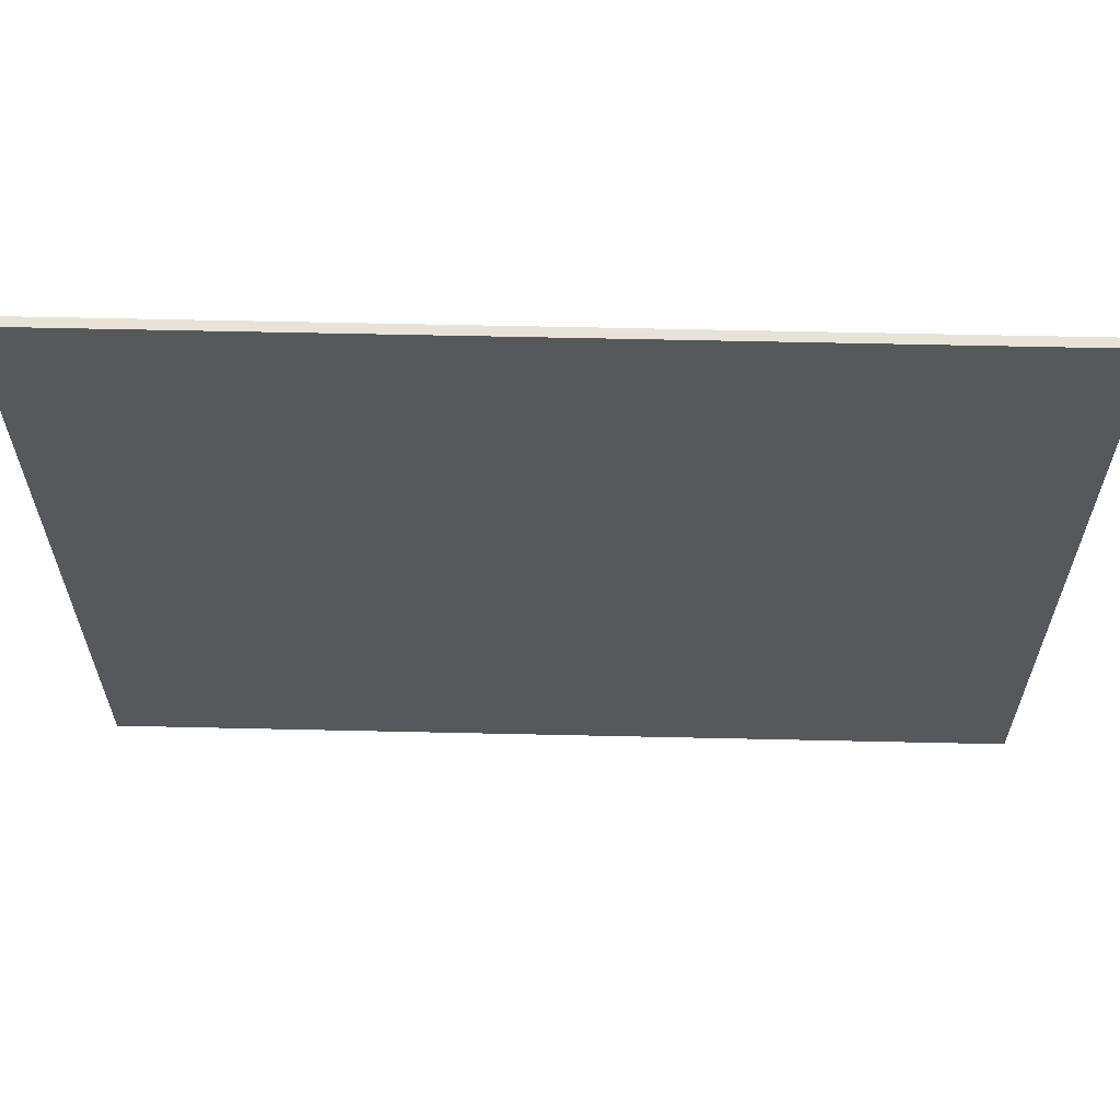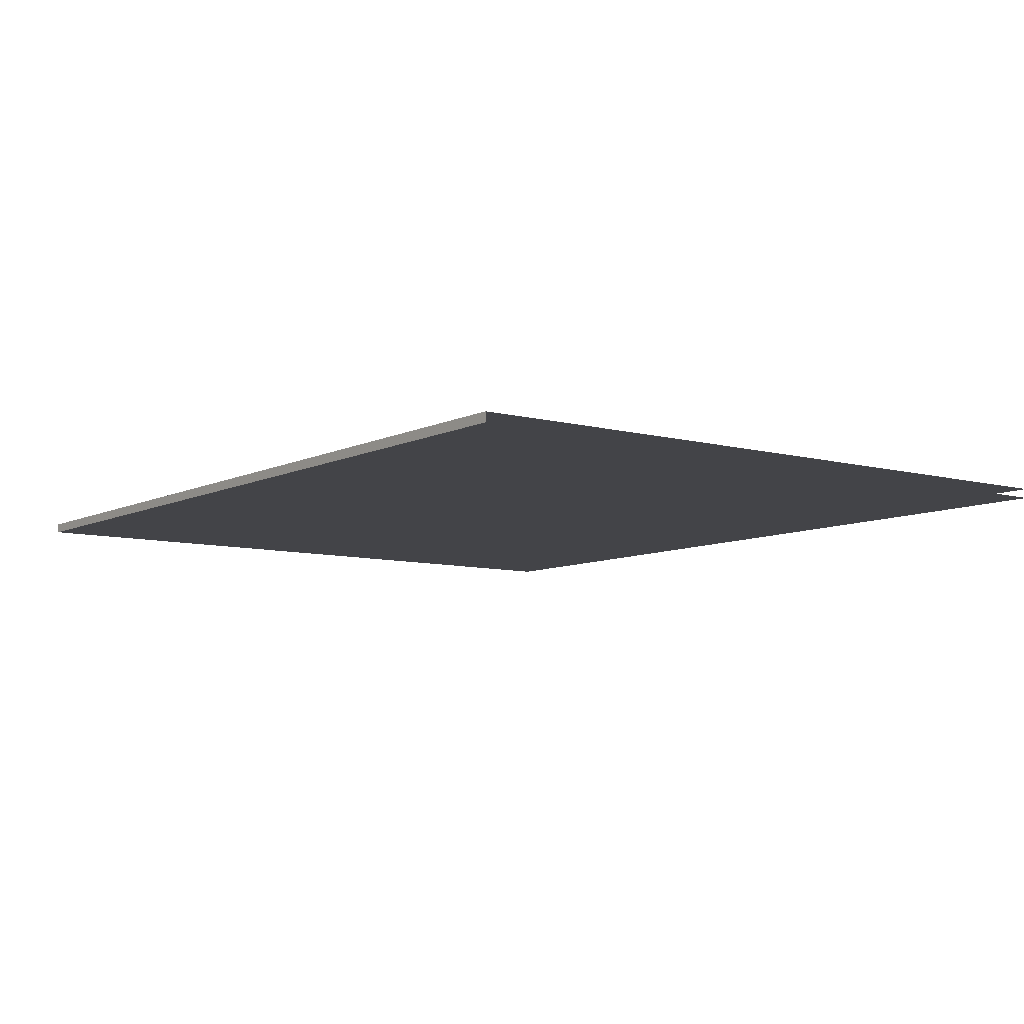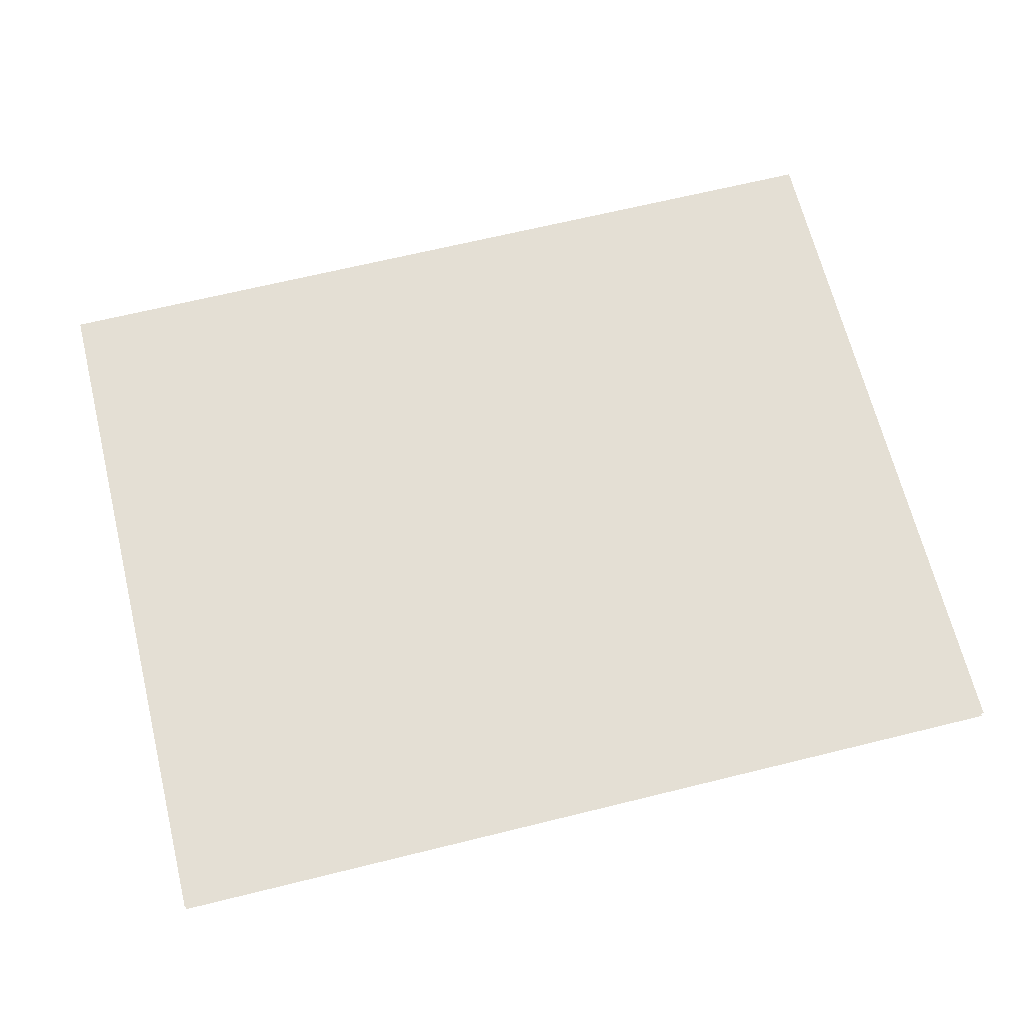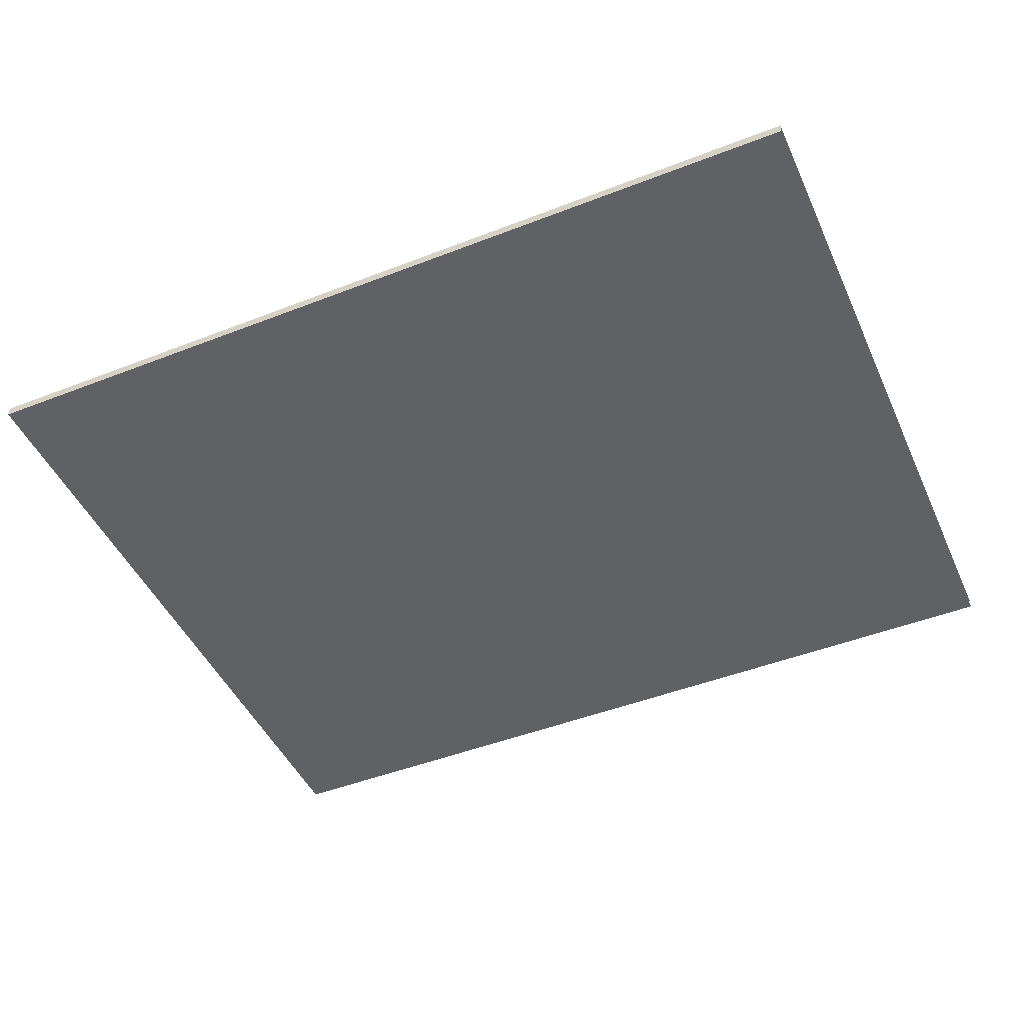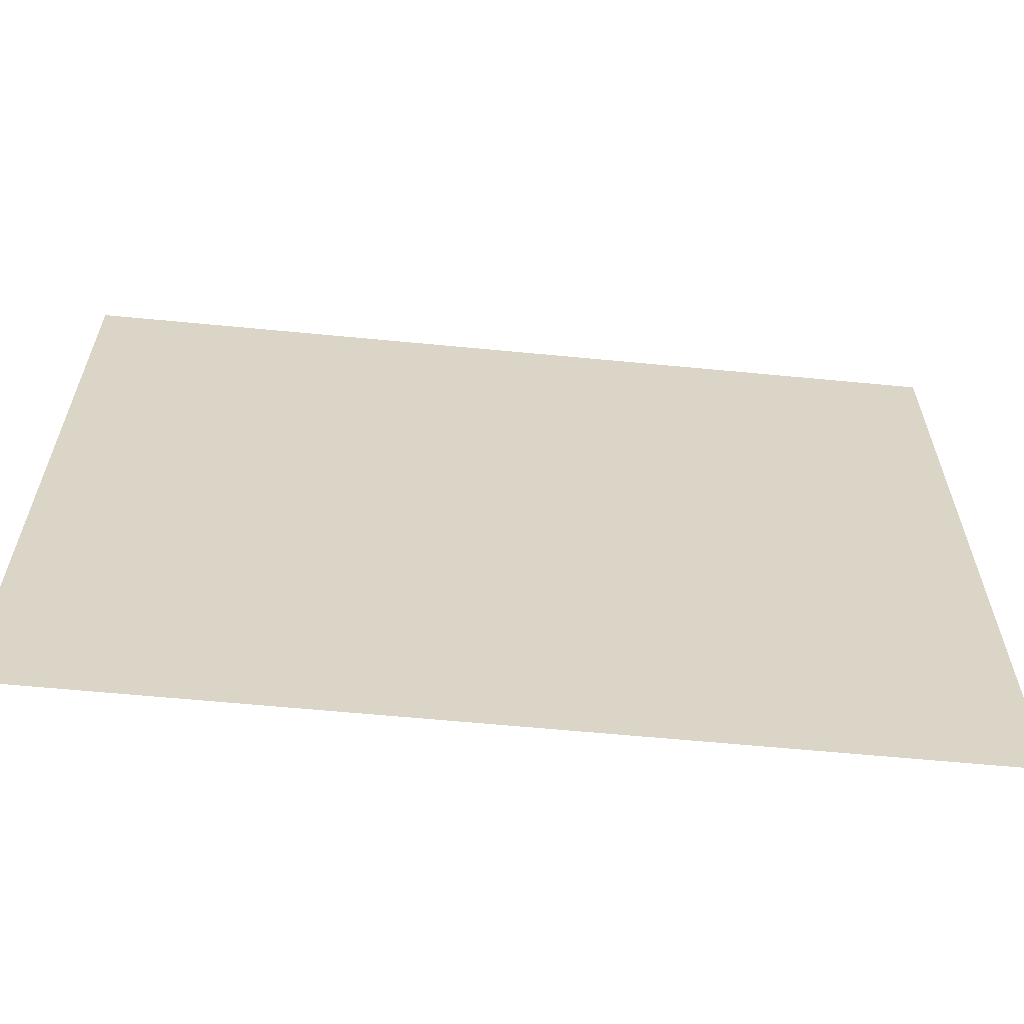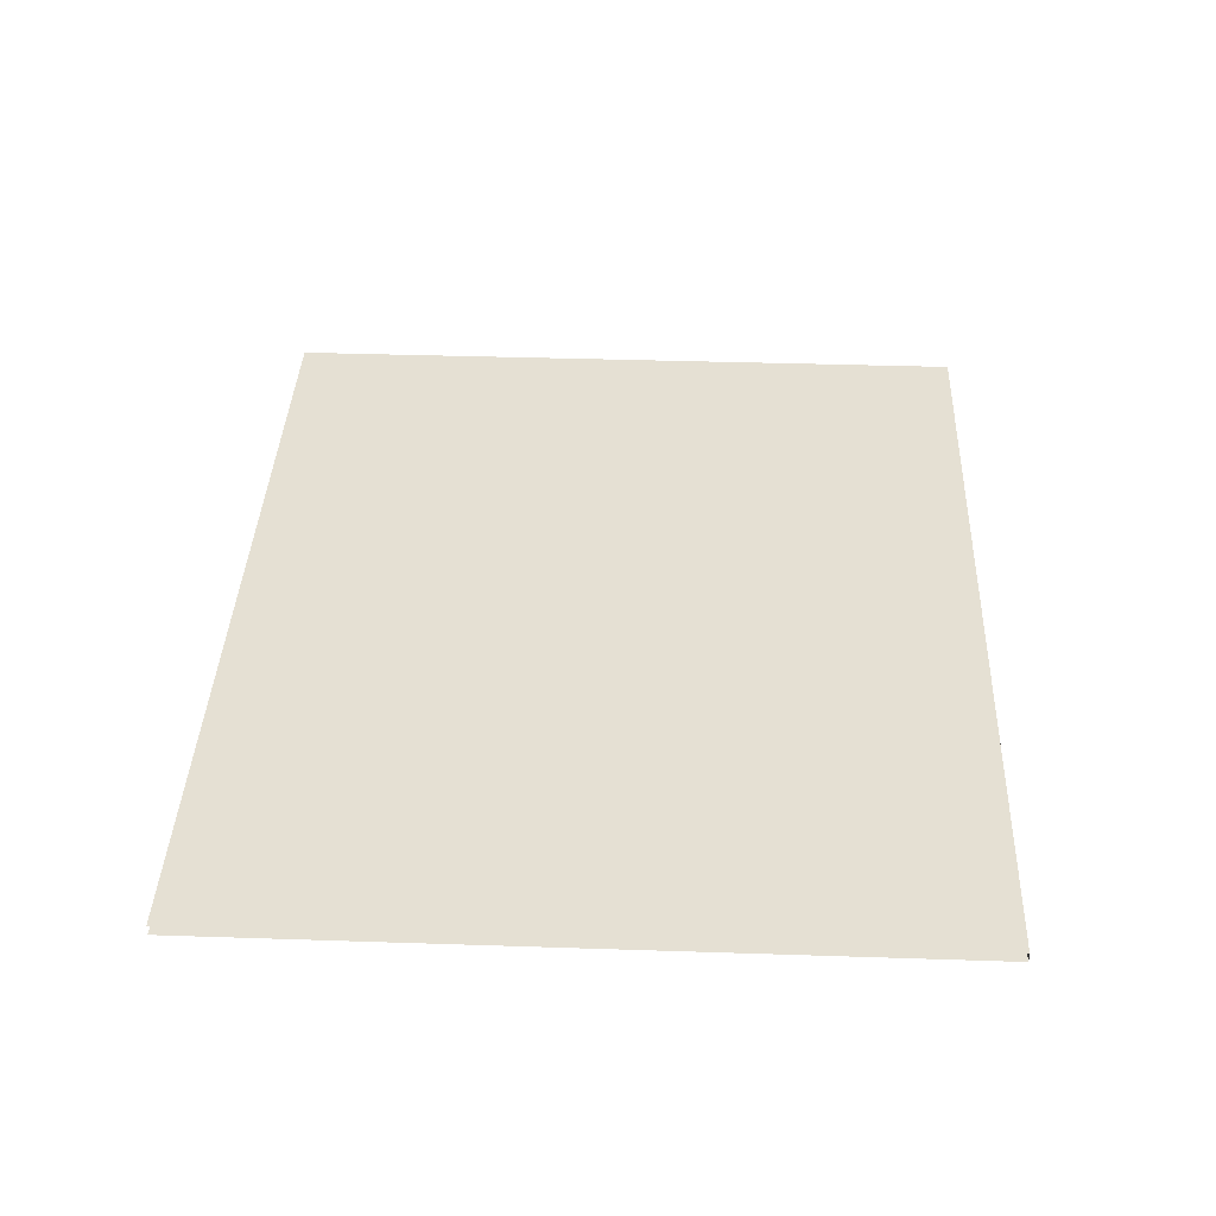
<metadata>
{"format":"obj","ext":"obj","renderer":"f3d","projection":"perspective","resolution":1024,"background":"white","views":[{"elev":61.7,"azim":-178.7,"up":"+Y"},{"elev":-8.2,"azim":-126.8,"up":"+Z"},{"elev":66.3,"azim":-13.9,"up":"+Z"},{"elev":-47.0,"azim":-156.2,"up":"+Z"},{"elev":-61.6,"azim":-5.6,"up":"+Y"},{"elev":38.2,"azim":92.4,"up":"+Z"}]}
</metadata>
<code>
o BK_7_1/BK_7/mesh5/mesh5-geometry#mesh5-geometry
v -0.6408 0.577 -0.4409
v 0.6385 -0.4613 -0.4409
v -0.6408 -0.4613 -0.4409
v 0.6385 0.577 -0.4409
v 0.6385 0.577 -0.427
v -0.6408 0.577 -0.427
v -0.6408 -0.4613 -0.427
v 0.6385 -0.4613 -0.427
f 1 2 3
f 2 1 4
f 1 5 4
f 5 1 6
f 7 5 6
f 5 7 8
f 3 2 1
f 4 1 2
f 4 5 1
f 6 1 5
f 6 5 7
f 8 7 5

</code>
